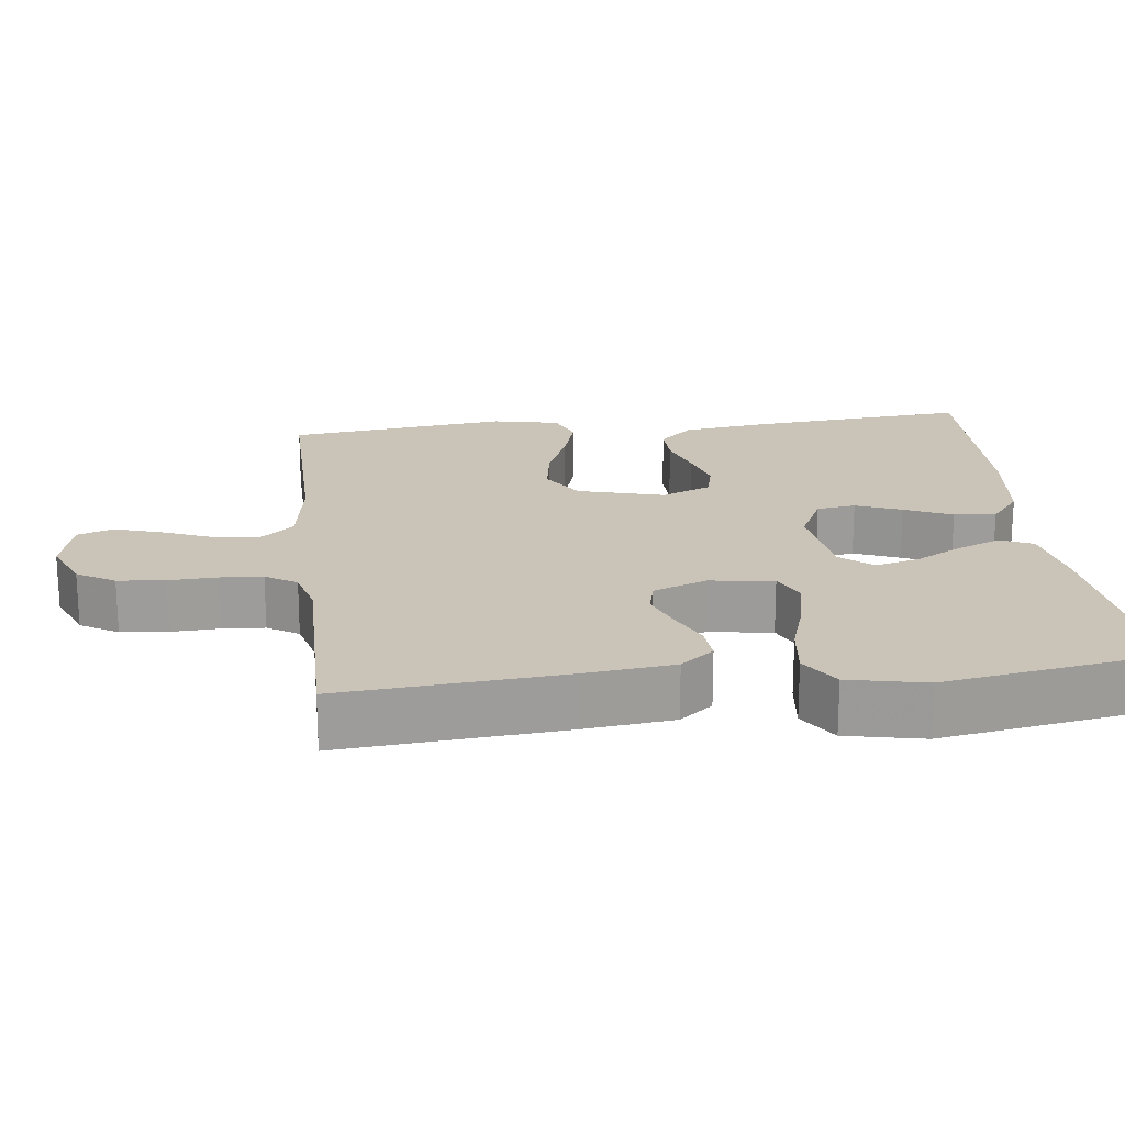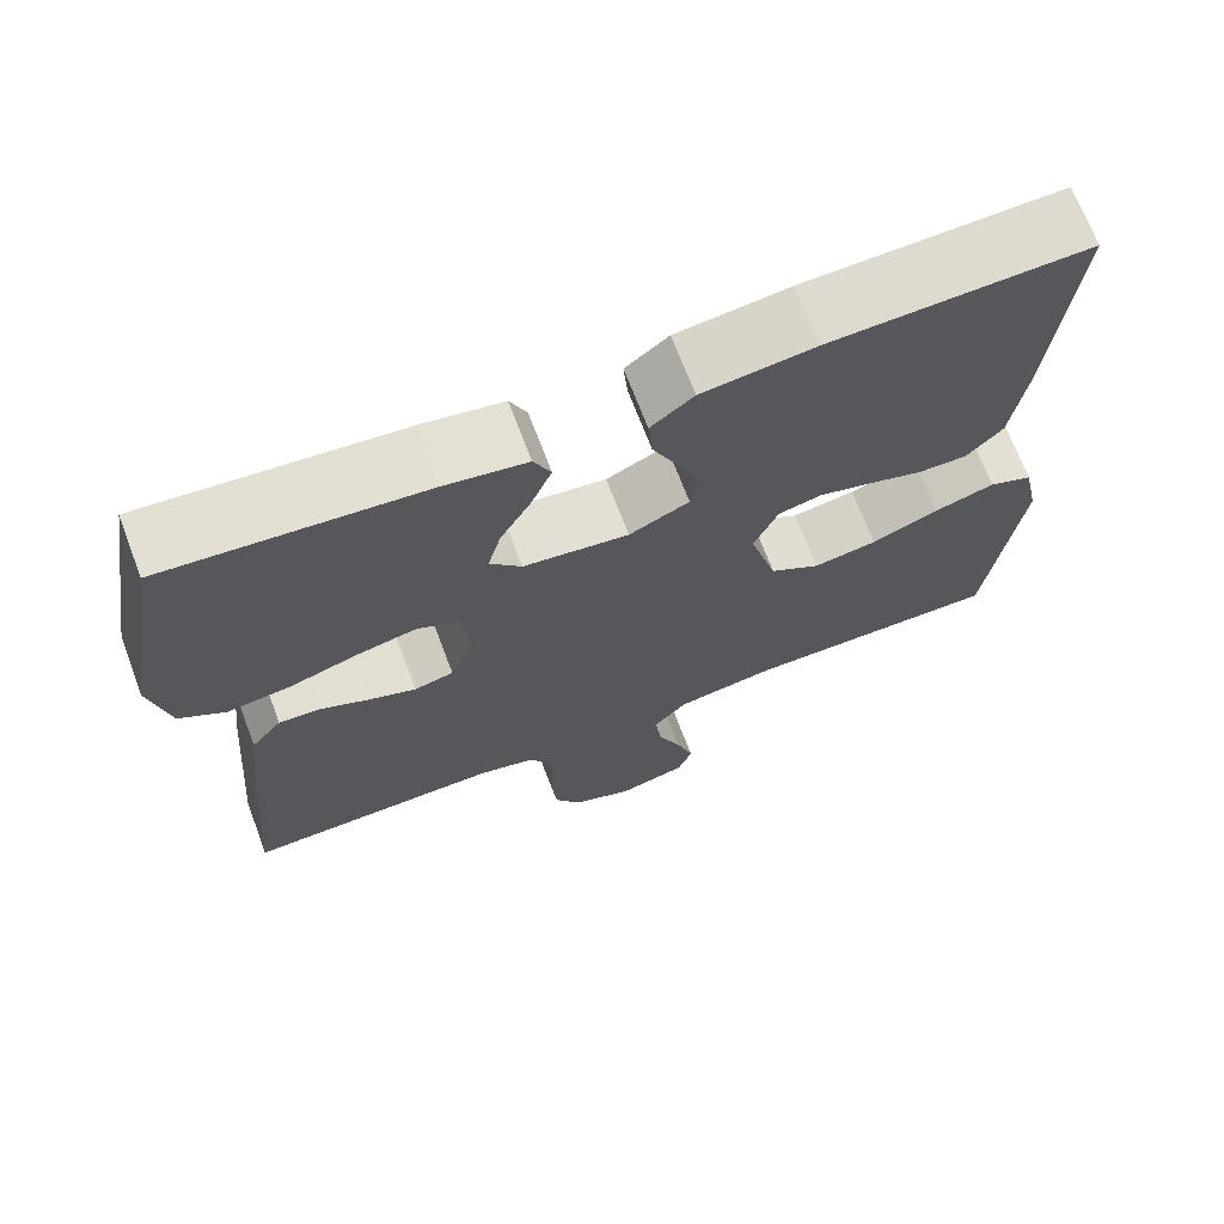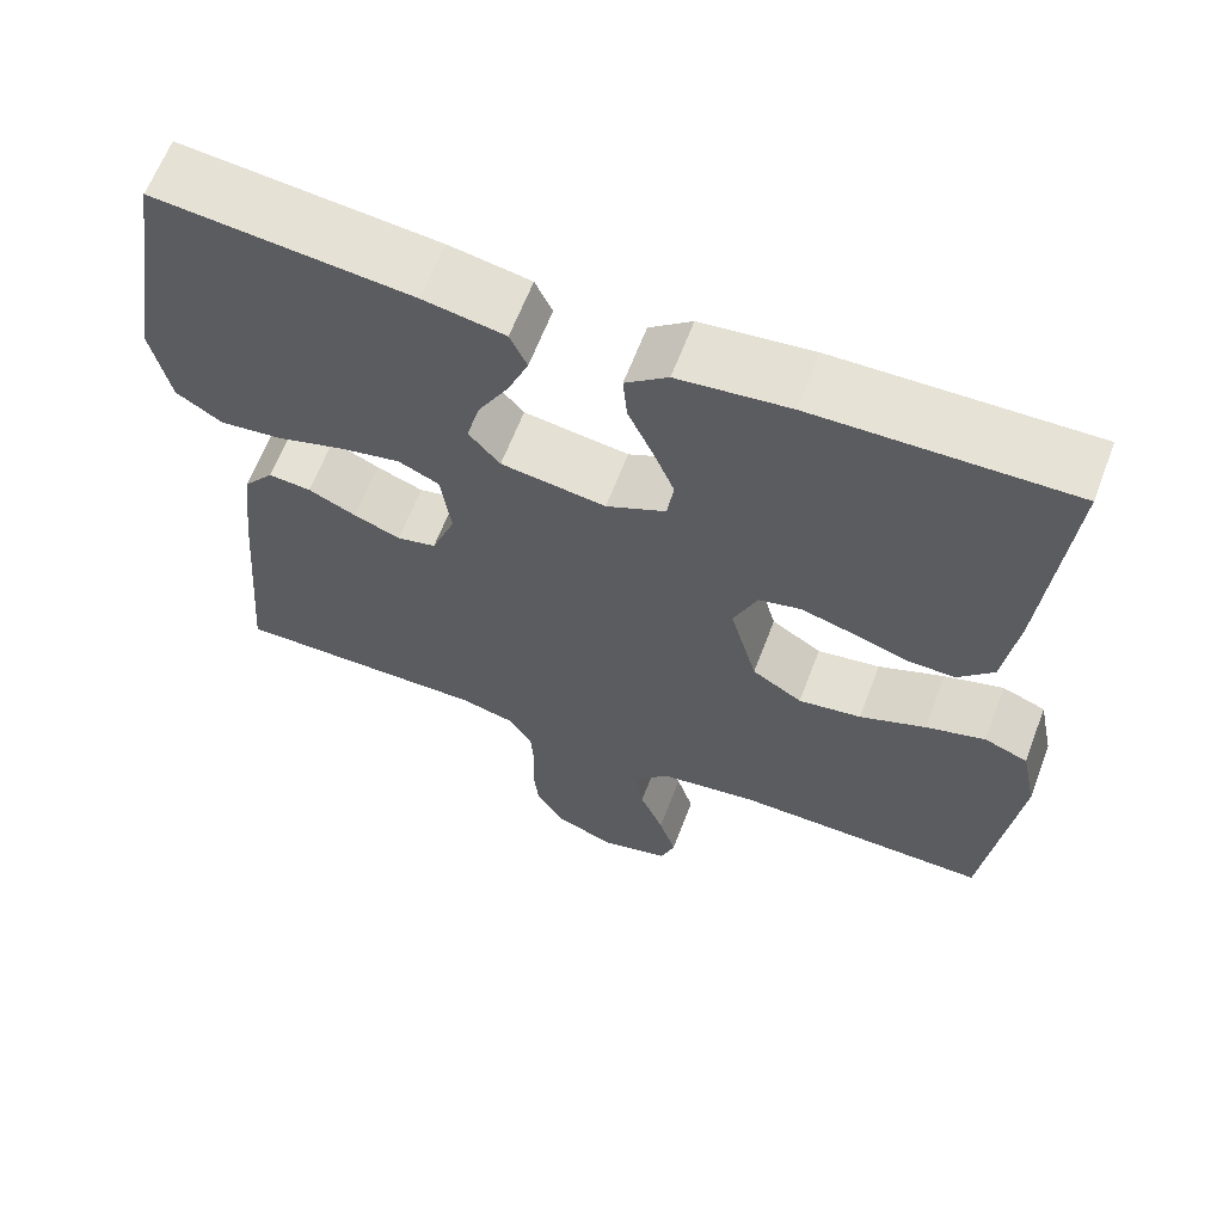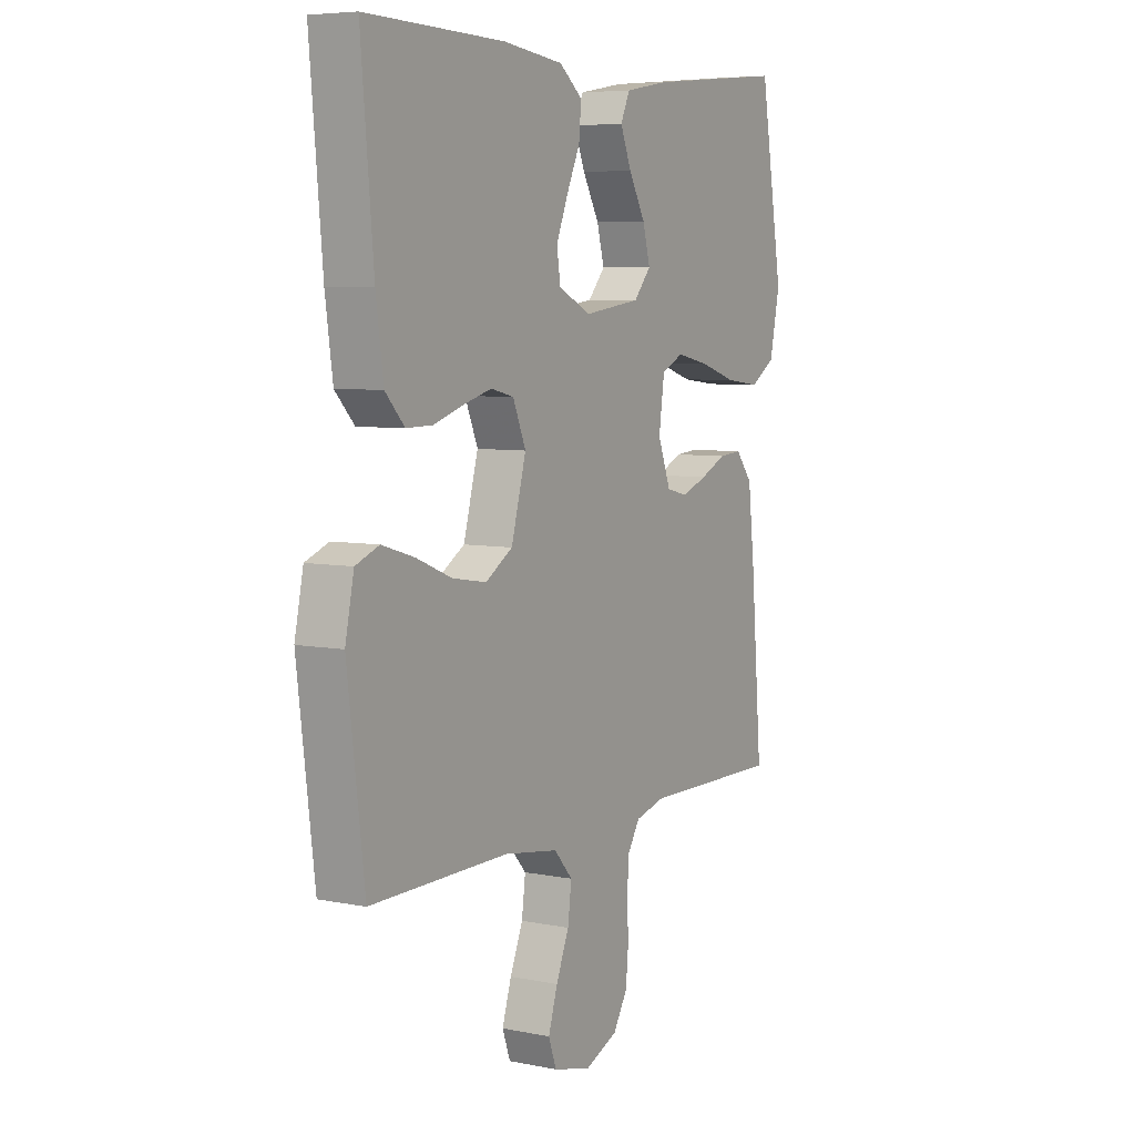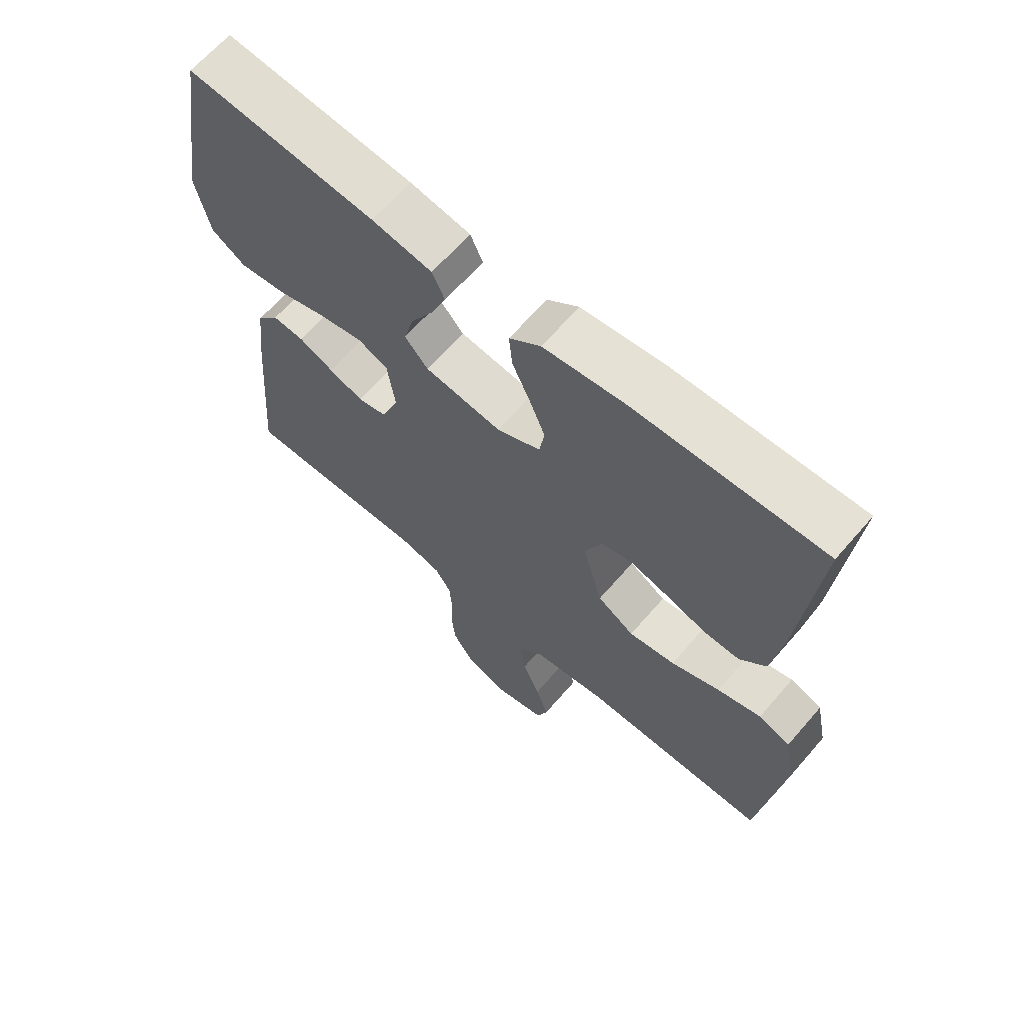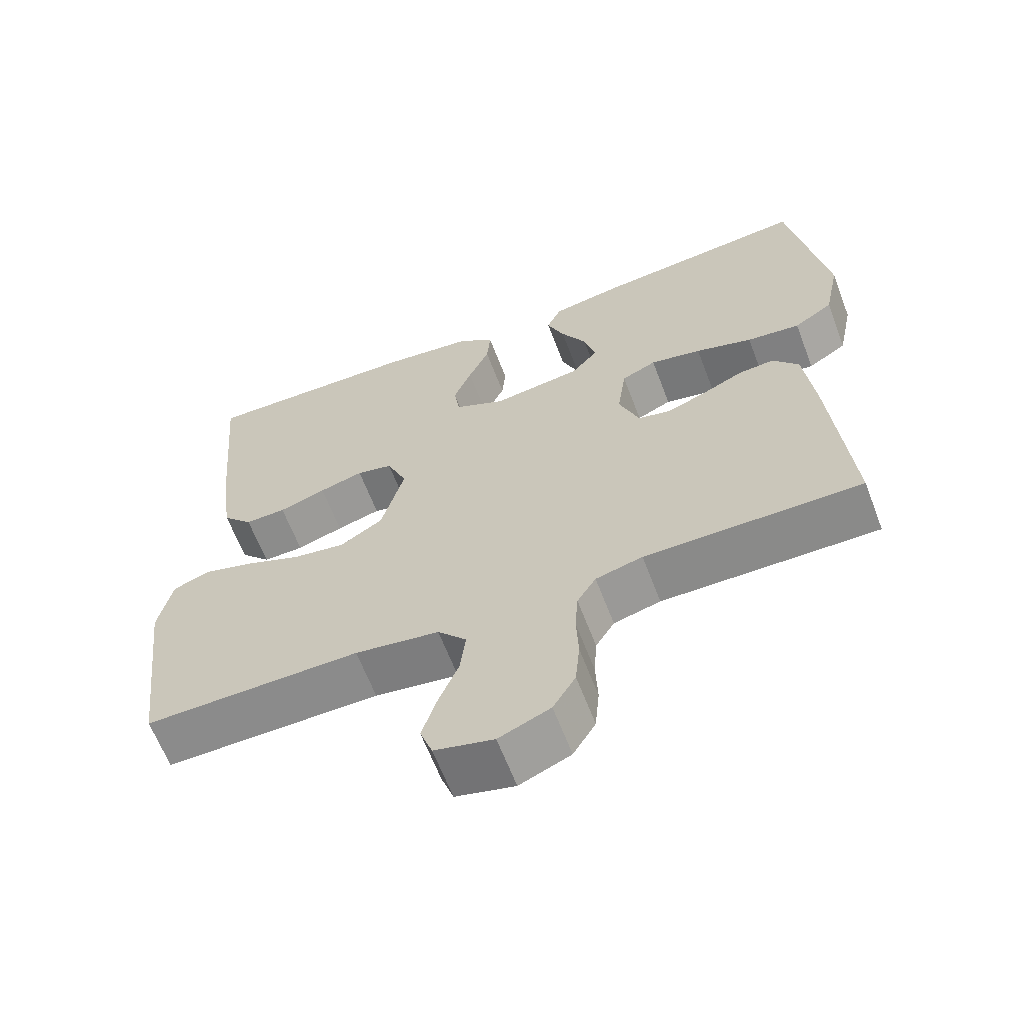
<metadata>
{"format":"obj","ext":"obj","renderer":"f3d","projection":"perspective","resolution":1024,"background":"white","views":[{"elev":20.0,"azim":-96.8,"up":"+Y"},{"elev":69.9,"azim":-20.8,"up":"+Z"},{"elev":63.5,"azim":20.8,"up":"+Z"},{"elev":6.3,"azim":120.7,"up":"+Z"},{"elev":65.6,"azim":40.9,"up":"+Z"},{"elev":-63.6,"azim":-159.1,"up":"+Z"}]}
</metadata>
<code>
v 0.5 0.07 -0.5
v 0.2 0.07 -0.497
v 0.083 0.07 -0.515
v 0.043 0.07 -0.56
v 0.051 0.07 -0.623
v 0.079 0.07 -0.691
v 0.099 0.07 -0.755
v 0.082 0.07 -0.803
v 0 0.07 -0.824
v -0.071 0.07 -0.794
v -0.102 0.07 -0.743
v -0.108 0.07 -0.679
v -0.105 0.07 -0.614
v -0.109 0.07 -0.556
v -0.135 0.07 -0.514
v -0.2 0.07 -0.497
v -0.5 0.07 -0.5
v -0.475 0.07 -0.2
v -0.461 0.07 -0.078
v -0.425 0.07 -0.033
v -0.375 0.07 -0.037
v -0.319 0.07 -0.063
v -0.264 0.07 -0.084
v -0.218 0.07 -0.073
v -0.19 0.07 0
v -0.202 0.07 0.087
v -0.25 0.07 0.109
v -0.321 0.07 0.094
v -0.4 0.07 0.069
v -0.474 0.07 0.06
v -0.528 0.07 0.095
v -0.55 0.07 0.2
v -0.5 0.07 0.5
v -0.2 0.07 0.471
v -0.104 0.07 0.454
v -0.084 0.07 0.41
v -0.108 0.07 0.351
v -0.144 0.07 0.286
v -0.16 0.07 0.226
v -0.123 0.07 0.183
v 0 0.07 0.166
v 0.07 0.07 0.2
v 0.078 0.07 0.253
v 0.053 0.07 0.315
v 0.024 0.07 0.379
v 0.019 0.07 0.436
v 0.069 0.07 0.476
v 0.2 0.07 0.492
v 0.5 0.07 0.5
v 0.473 0.07 0.2
v 0.457 0.07 0.085
v 0.415 0.07 0.04
v 0.358 0.07 0.041
v 0.293 0.07 0.062
v 0.232 0.07 0.079
v 0.182 0.07 0.067
v 0.154 0.07 0
v 0.186 0.07 -0.117
v 0.245 0.07 -0.154
v 0.319 0.07 -0.142
v 0.397 0.07 -0.11
v 0.467 0.07 -0.089
v 0.518 0.07 -0.109
v 0.537 0.07 -0.2
v 0.5 0 -0.5
v 0.2 0 -0.497
v 0.083 0 -0.515
v 0.043 0 -0.56
v 0.051 0 -0.623
v 0.079 0 -0.691
v 0.099 0 -0.755
v 0.082 0 -0.803
v 0 0 -0.824
v -0.071 0 -0.794
v -0.102 0 -0.743
v -0.108 0 -0.679
v -0.105 0 -0.614
v -0.109 0 -0.556
v -0.135 0 -0.514
v -0.2 0 -0.497
v -0.5 0 -0.5
v -0.475 0 -0.2
v -0.461 0 -0.078
v -0.425 0 -0.033
v -0.375 0 -0.037
v -0.319 0 -0.063
v -0.264 0 -0.084
v -0.218 0 -0.073
v -0.19 0 0
v -0.202 0 0.087
v -0.25 0 0.109
v -0.321 0 0.094
v -0.4 0 0.069
v -0.474 0 0.06
v -0.528 0 0.095
v -0.55 0 0.2
v -0.5 0 0.5
v -0.2 0 0.471
v -0.104 0 0.454
v -0.084 0 0.41
v -0.108 0 0.351
v -0.144 0 0.286
v -0.16 0 0.226
v -0.123 0 0.183
v 0 0 0.166
v 0.07 0 0.2
v 0.078 0 0.253
v 0.053 0 0.315
v 0.024 0 0.379
v 0.019 0 0.436
v 0.069 0 0.476
v 0.2 0 0.492
v 0.5 0 0.5
v 0.473 0 0.2
v 0.457 0 0.085
v 0.415 0 0.04
v 0.358 0 0.041
v 0.293 0 0.062
v 0.232 0 0.079
v 0.182 0 0.067
v 0.154 0 0
v 0.186 0 -0.117
v 0.245 0 -0.154
v 0.319 0 -0.142
v 0.397 0 -0.11
v 0.467 0 -0.089
v 0.518 0 -0.109
v 0.537 0 -0.2
f 64 1 2
f 63 64 2
f 62 63 2
f 61 62 2
f 60 61 2
f 59 60 2 3
f 58 59 3 4
f 57 58 4
f 52 53 54
f 51 52 54
f 50 51 54
f 49 50 54
f 48 49 54
f 47 48 54
f 46 47 54
f 45 46 54
f 44 45 54
f 43 44 54 55
f 42 43 55 56
f 36 37 38
f 35 36 38
f 34 35 38
f 33 34 38
f 32 33 38
f 31 32 38
f 30 31 38
f 29 30 38
f 28 29 38
f 27 28 38 39
f 26 27 39 40
f 20 21 22
f 19 20 22
f 18 19 22
f 17 18 22
f 16 17 22
f 15 16 22 23
f 14 15 23 24
f 11 12 13
f 10 11 13
f 9 10 13
f 8 9 13
f 7 8 13
f 6 7 13
f 5 6 13
f 4 5 13 14
f 14 24 25
f 4 14 25
f 57 4 25
f 56 57 25
f 42 56 25
f 41 42 25
f 25 26 40 41
f 66 65 128
f 66 128 127
f 66 127 126
f 66 126 125
f 66 125 124
f 67 66 124 123
f 68 67 123 122
f 68 122 121
f 118 117 116
f 118 116 115
f 118 115 114
f 118 114 113
f 118 113 112
f 118 112 111
f 118 111 110
f 118 110 109
f 118 109 108
f 119 118 108 107
f 120 119 107 106
f 102 101 100
f 102 100 99
f 102 99 98
f 102 98 97
f 102 97 96
f 102 96 95
f 102 95 94
f 102 94 93
f 102 93 92
f 103 102 92 91
f 104 103 91 90
f 86 85 84
f 86 84 83
f 86 83 82
f 86 82 81
f 86 81 80
f 87 86 80 79
f 88 87 79 78
f 77 76 75
f 77 75 74
f 77 74 73
f 77 73 72
f 77 72 71
f 77 71 70
f 77 70 69
f 78 77 69 68
f 89 88 78
f 89 78 68
f 89 68 121
f 89 121 120
f 89 120 106
f 89 106 105
f 105 104 90 89
f 1 65 66 2
f 2 66 67 3
f 3 67 68 4
f 4 68 69 5
f 5 69 70 6
f 6 70 71 7
f 7 71 72 8
f 8 72 73 9
f 9 73 74 10
f 10 74 75 11
f 11 75 76 12
f 12 76 77 13
f 13 77 78 14
f 14 78 79 15
f 15 79 80 16
f 16 80 81 17
f 17 81 82 18
f 18 82 83 19
f 19 83 84 20
f 20 84 85 21
f 21 85 86 22
f 22 86 87 23
f 23 87 88 24
f 24 88 89 25
f 25 89 90 26
f 26 90 91 27
f 27 91 92 28
f 28 92 93 29
f 29 93 94 30
f 30 94 95 31
f 31 95 96 32
f 32 96 97 33
f 33 97 98 34
f 34 98 99 35
f 35 99 100 36
f 36 100 101 37
f 37 101 102 38
f 38 102 103 39
f 39 103 104 40
f 40 104 105 41
f 41 105 106 42
f 42 106 107 43
f 43 107 108 44
f 44 108 109 45
f 45 109 110 46
f 46 110 111 47
f 47 111 112 48
f 48 112 113 49
f 49 113 114 50
f 50 114 115 51
f 51 115 116 52
f 52 116 117 53
f 53 117 118 54
f 54 118 119 55
f 55 119 120 56
f 56 120 121 57
f 57 121 122 58
f 58 122 123 59
f 59 123 124 60
f 60 124 125 61
f 61 125 126 62
f 62 126 127 63
f 63 127 128 64
f 64 128 65 1

</code>
